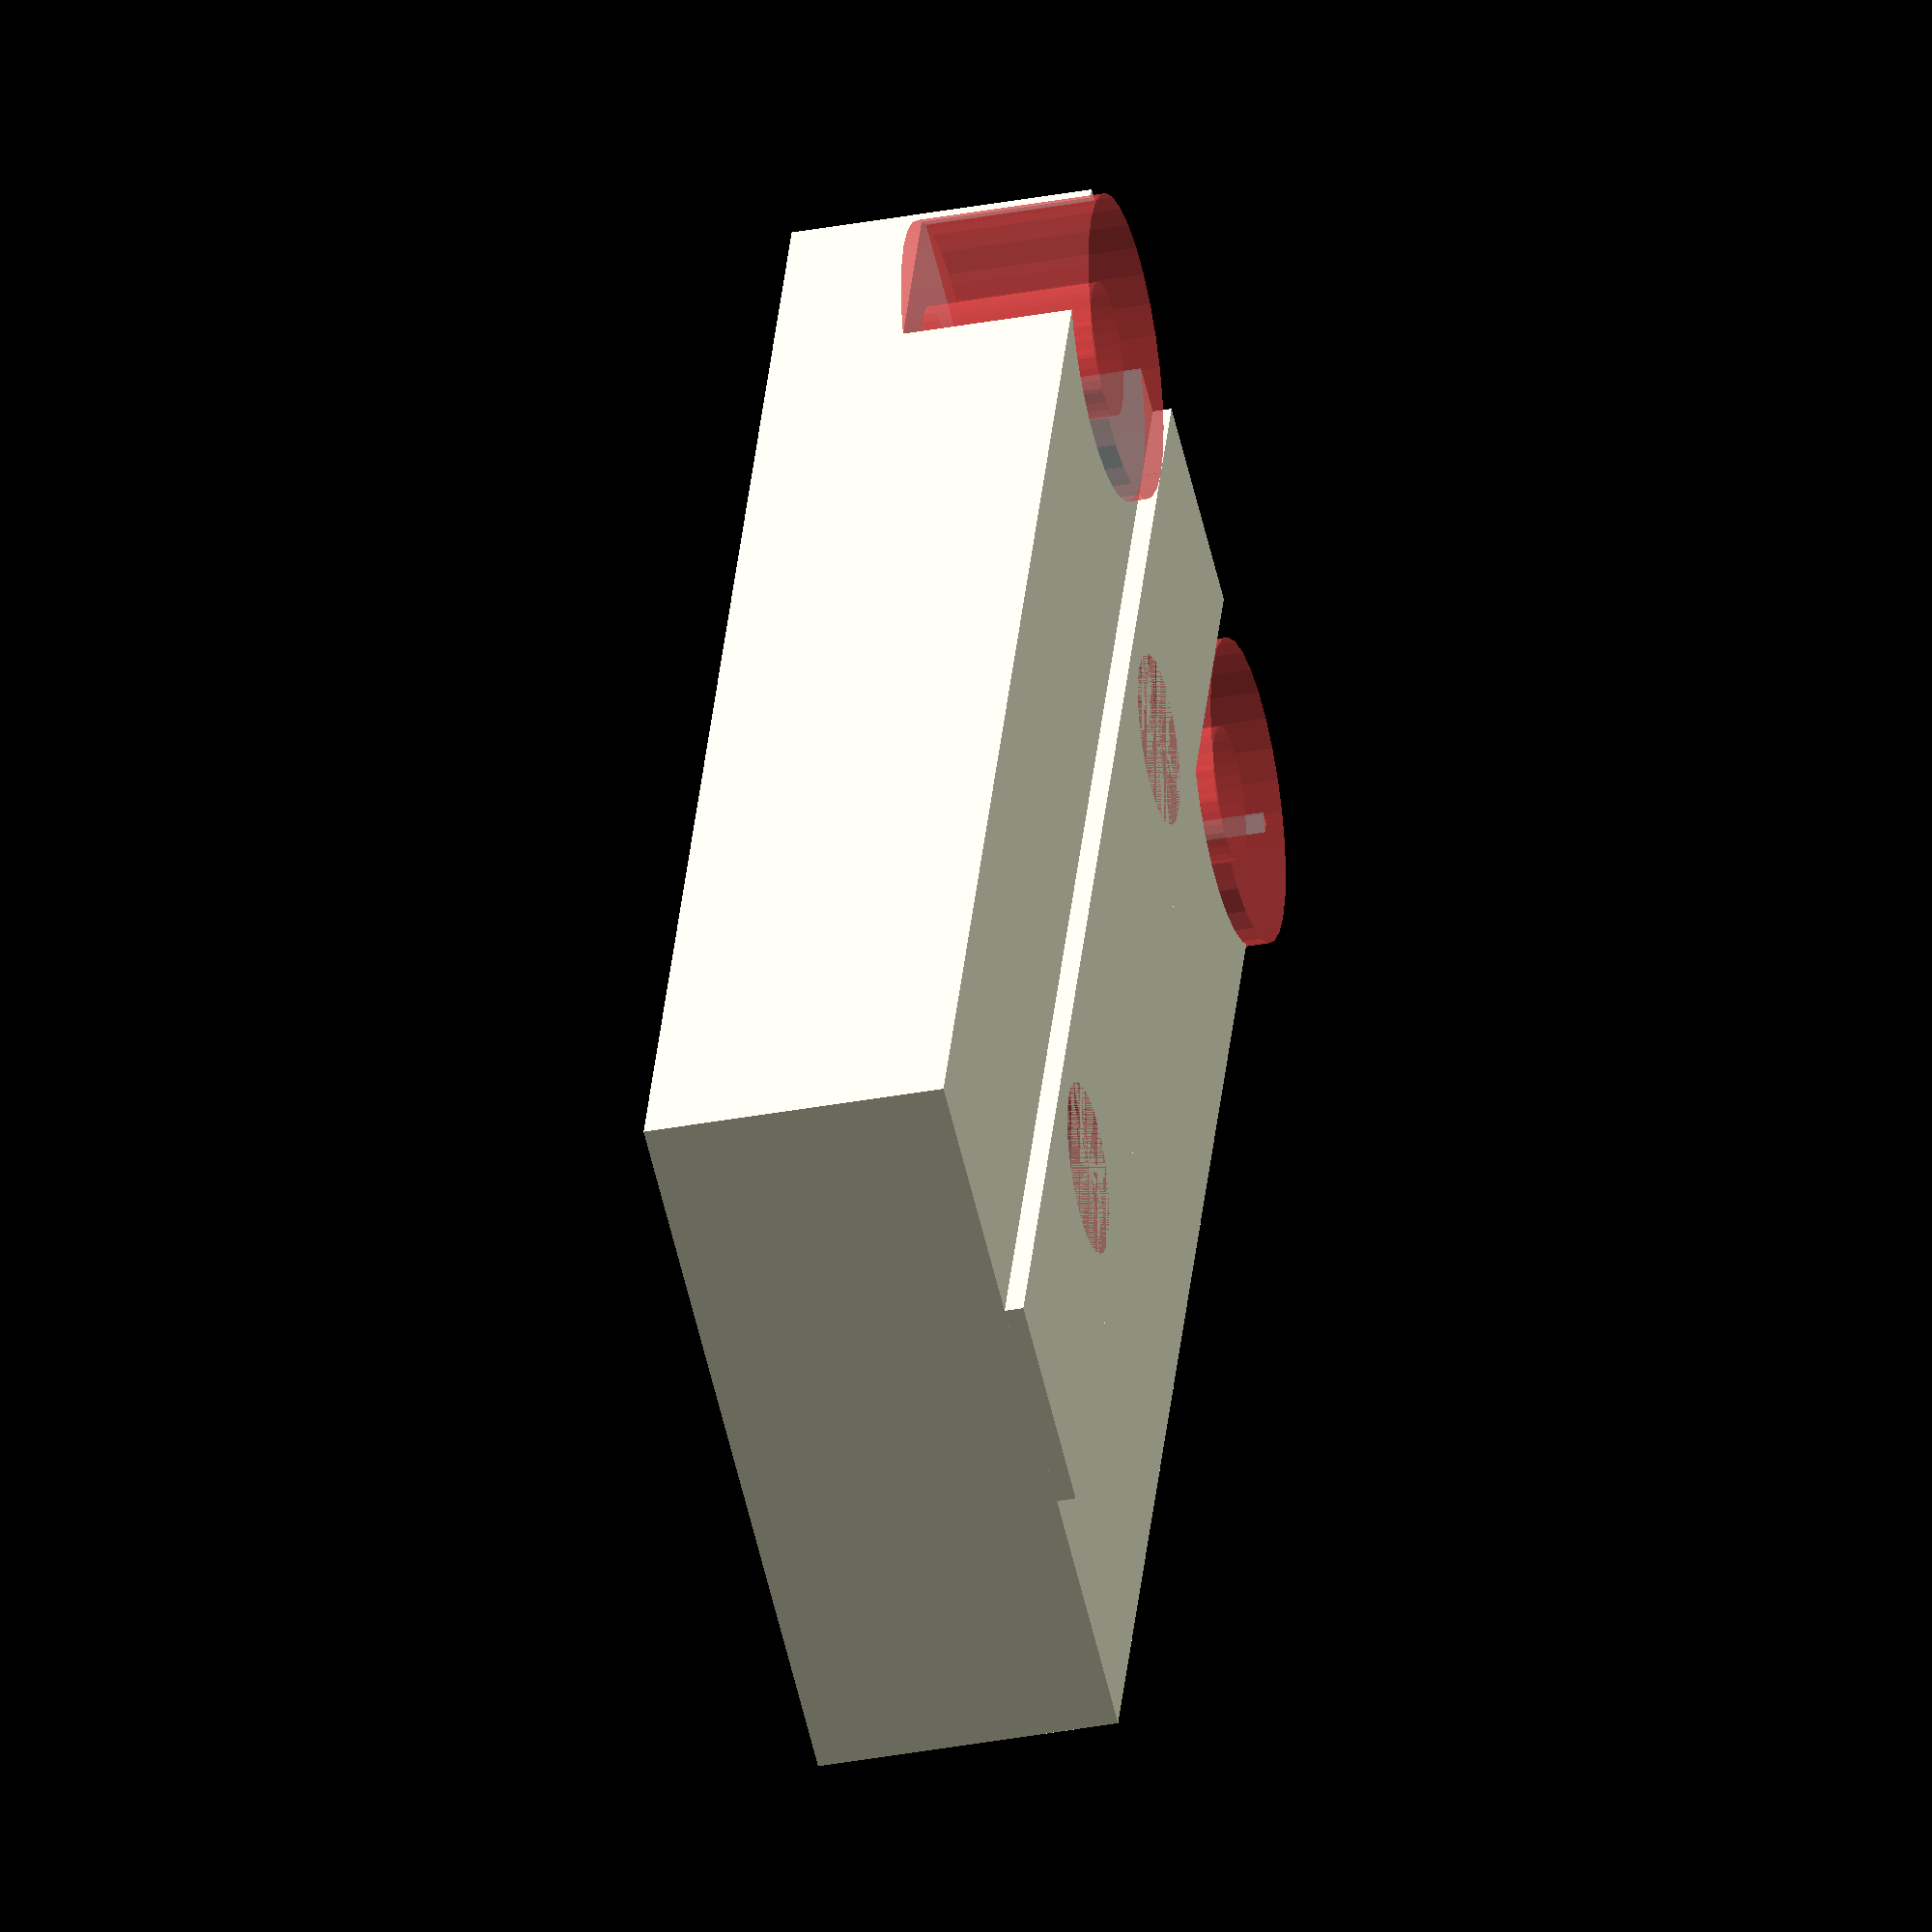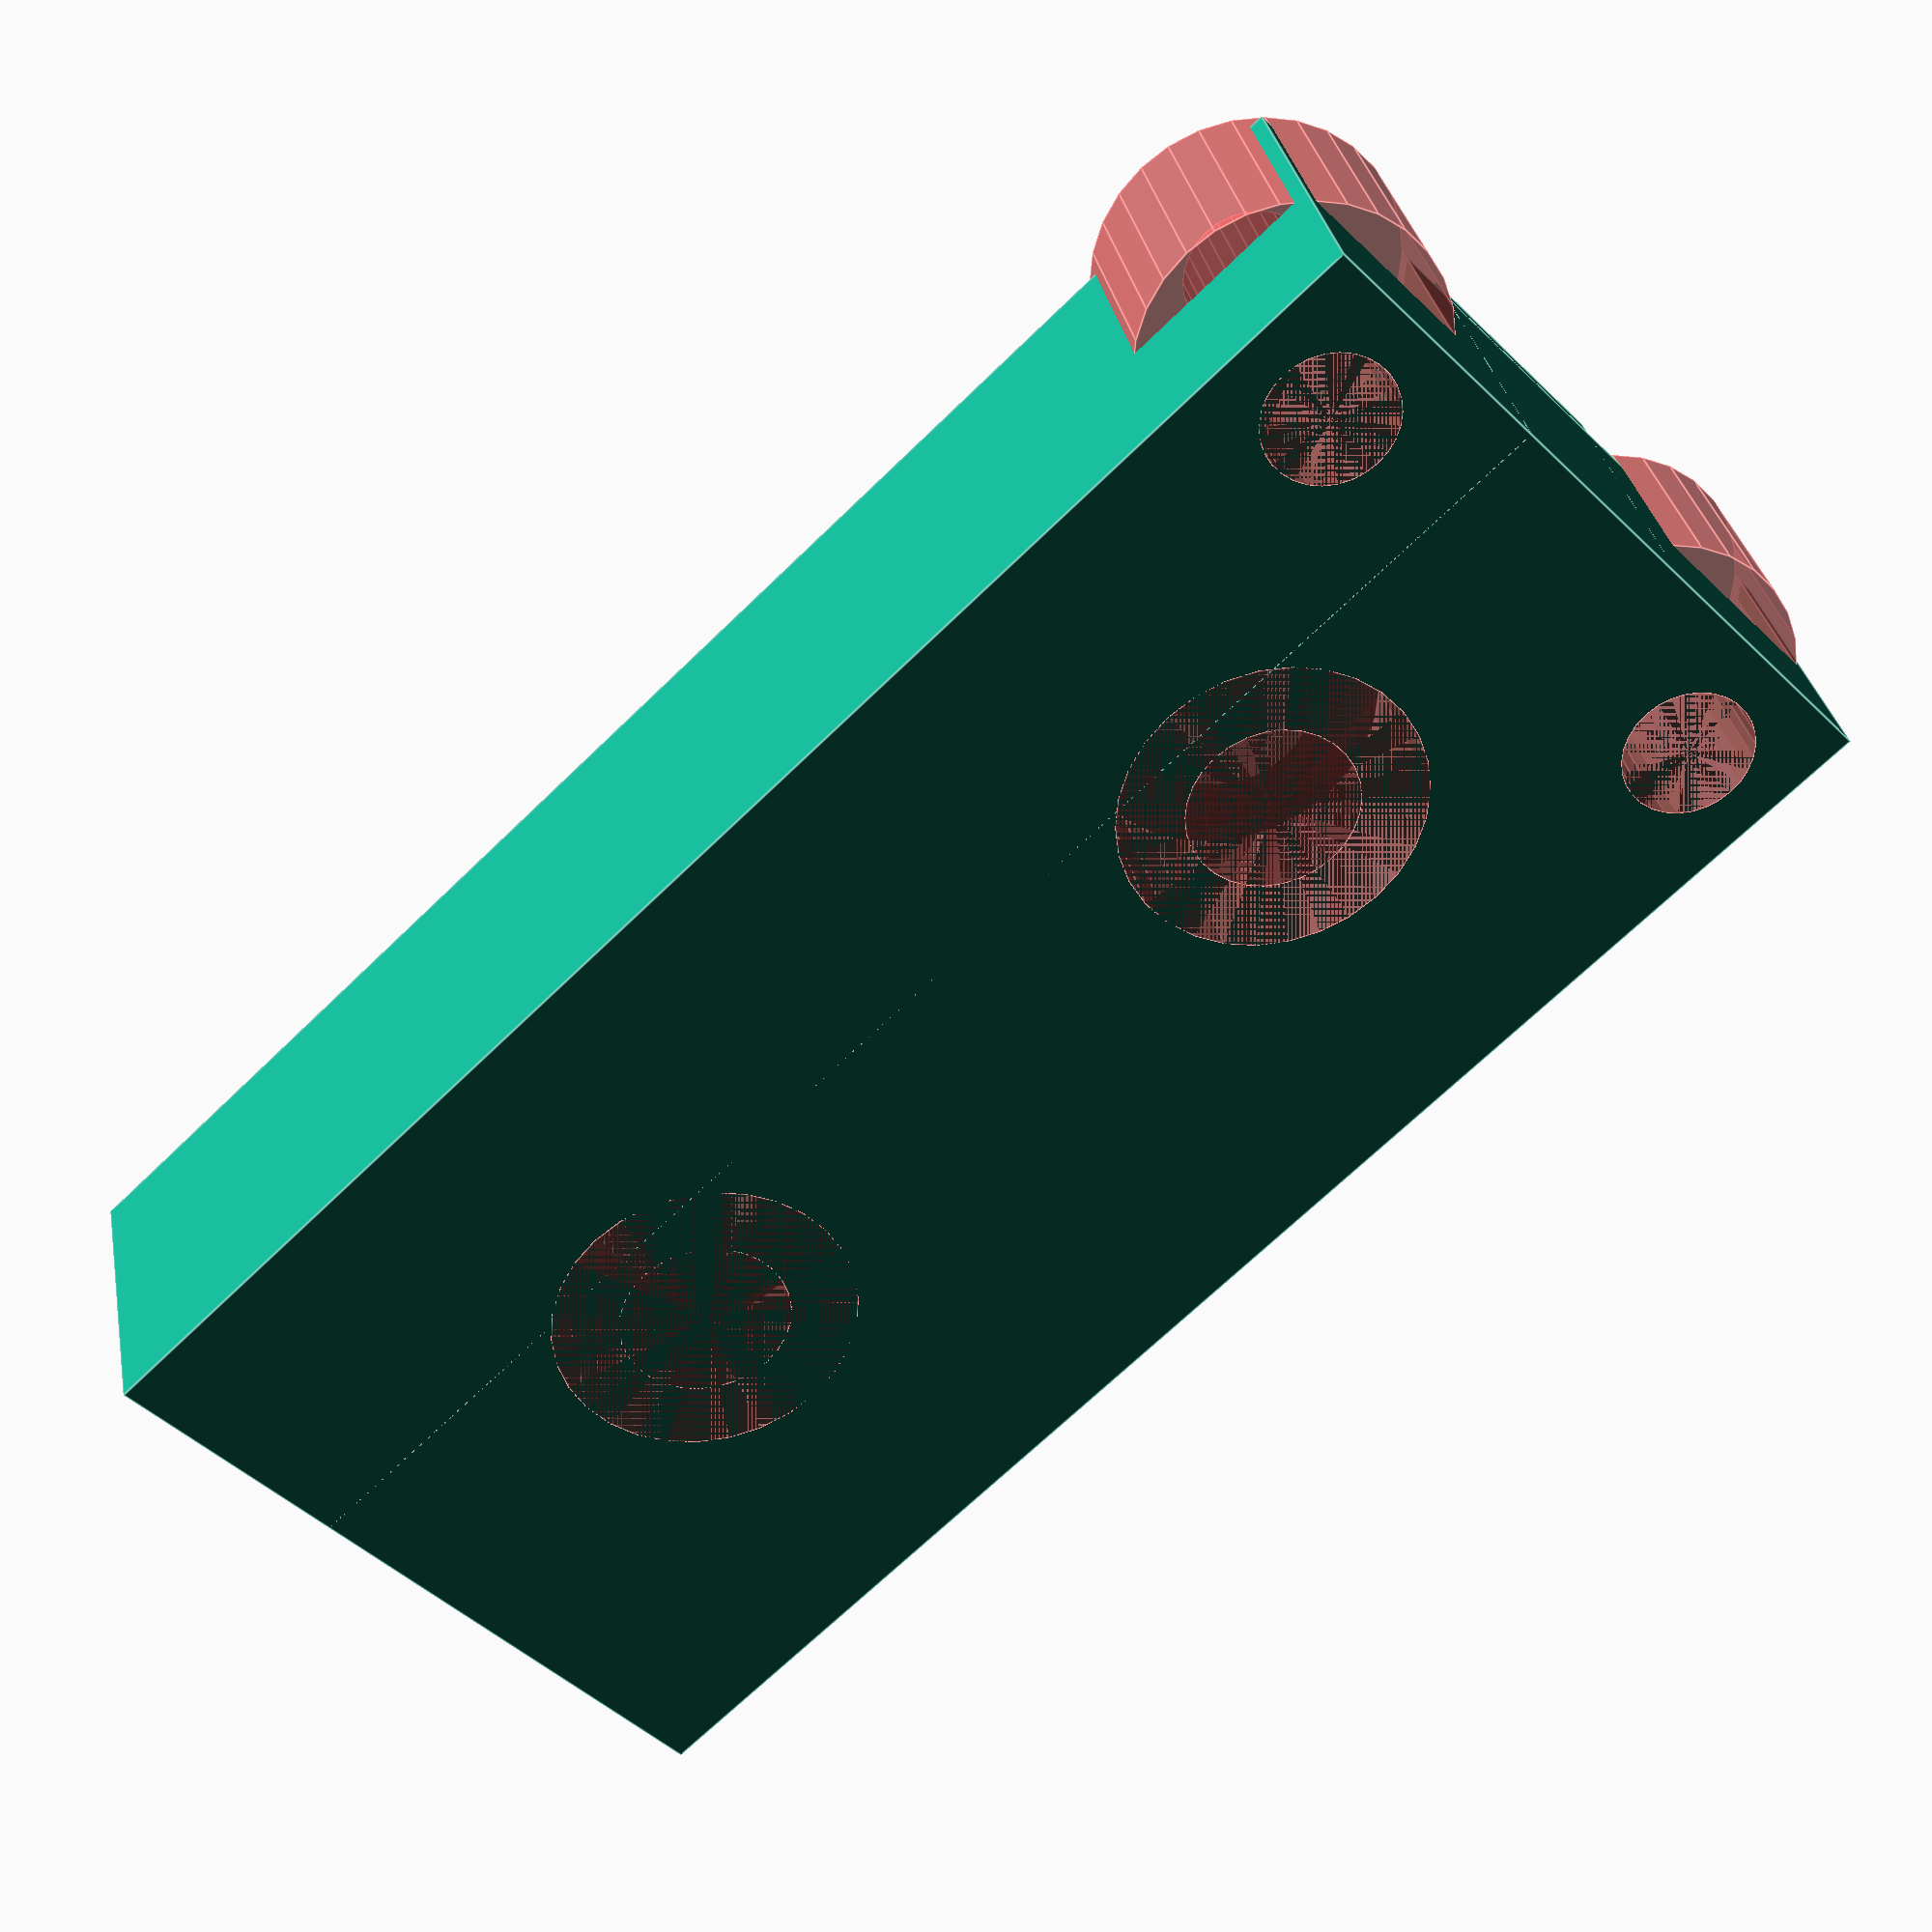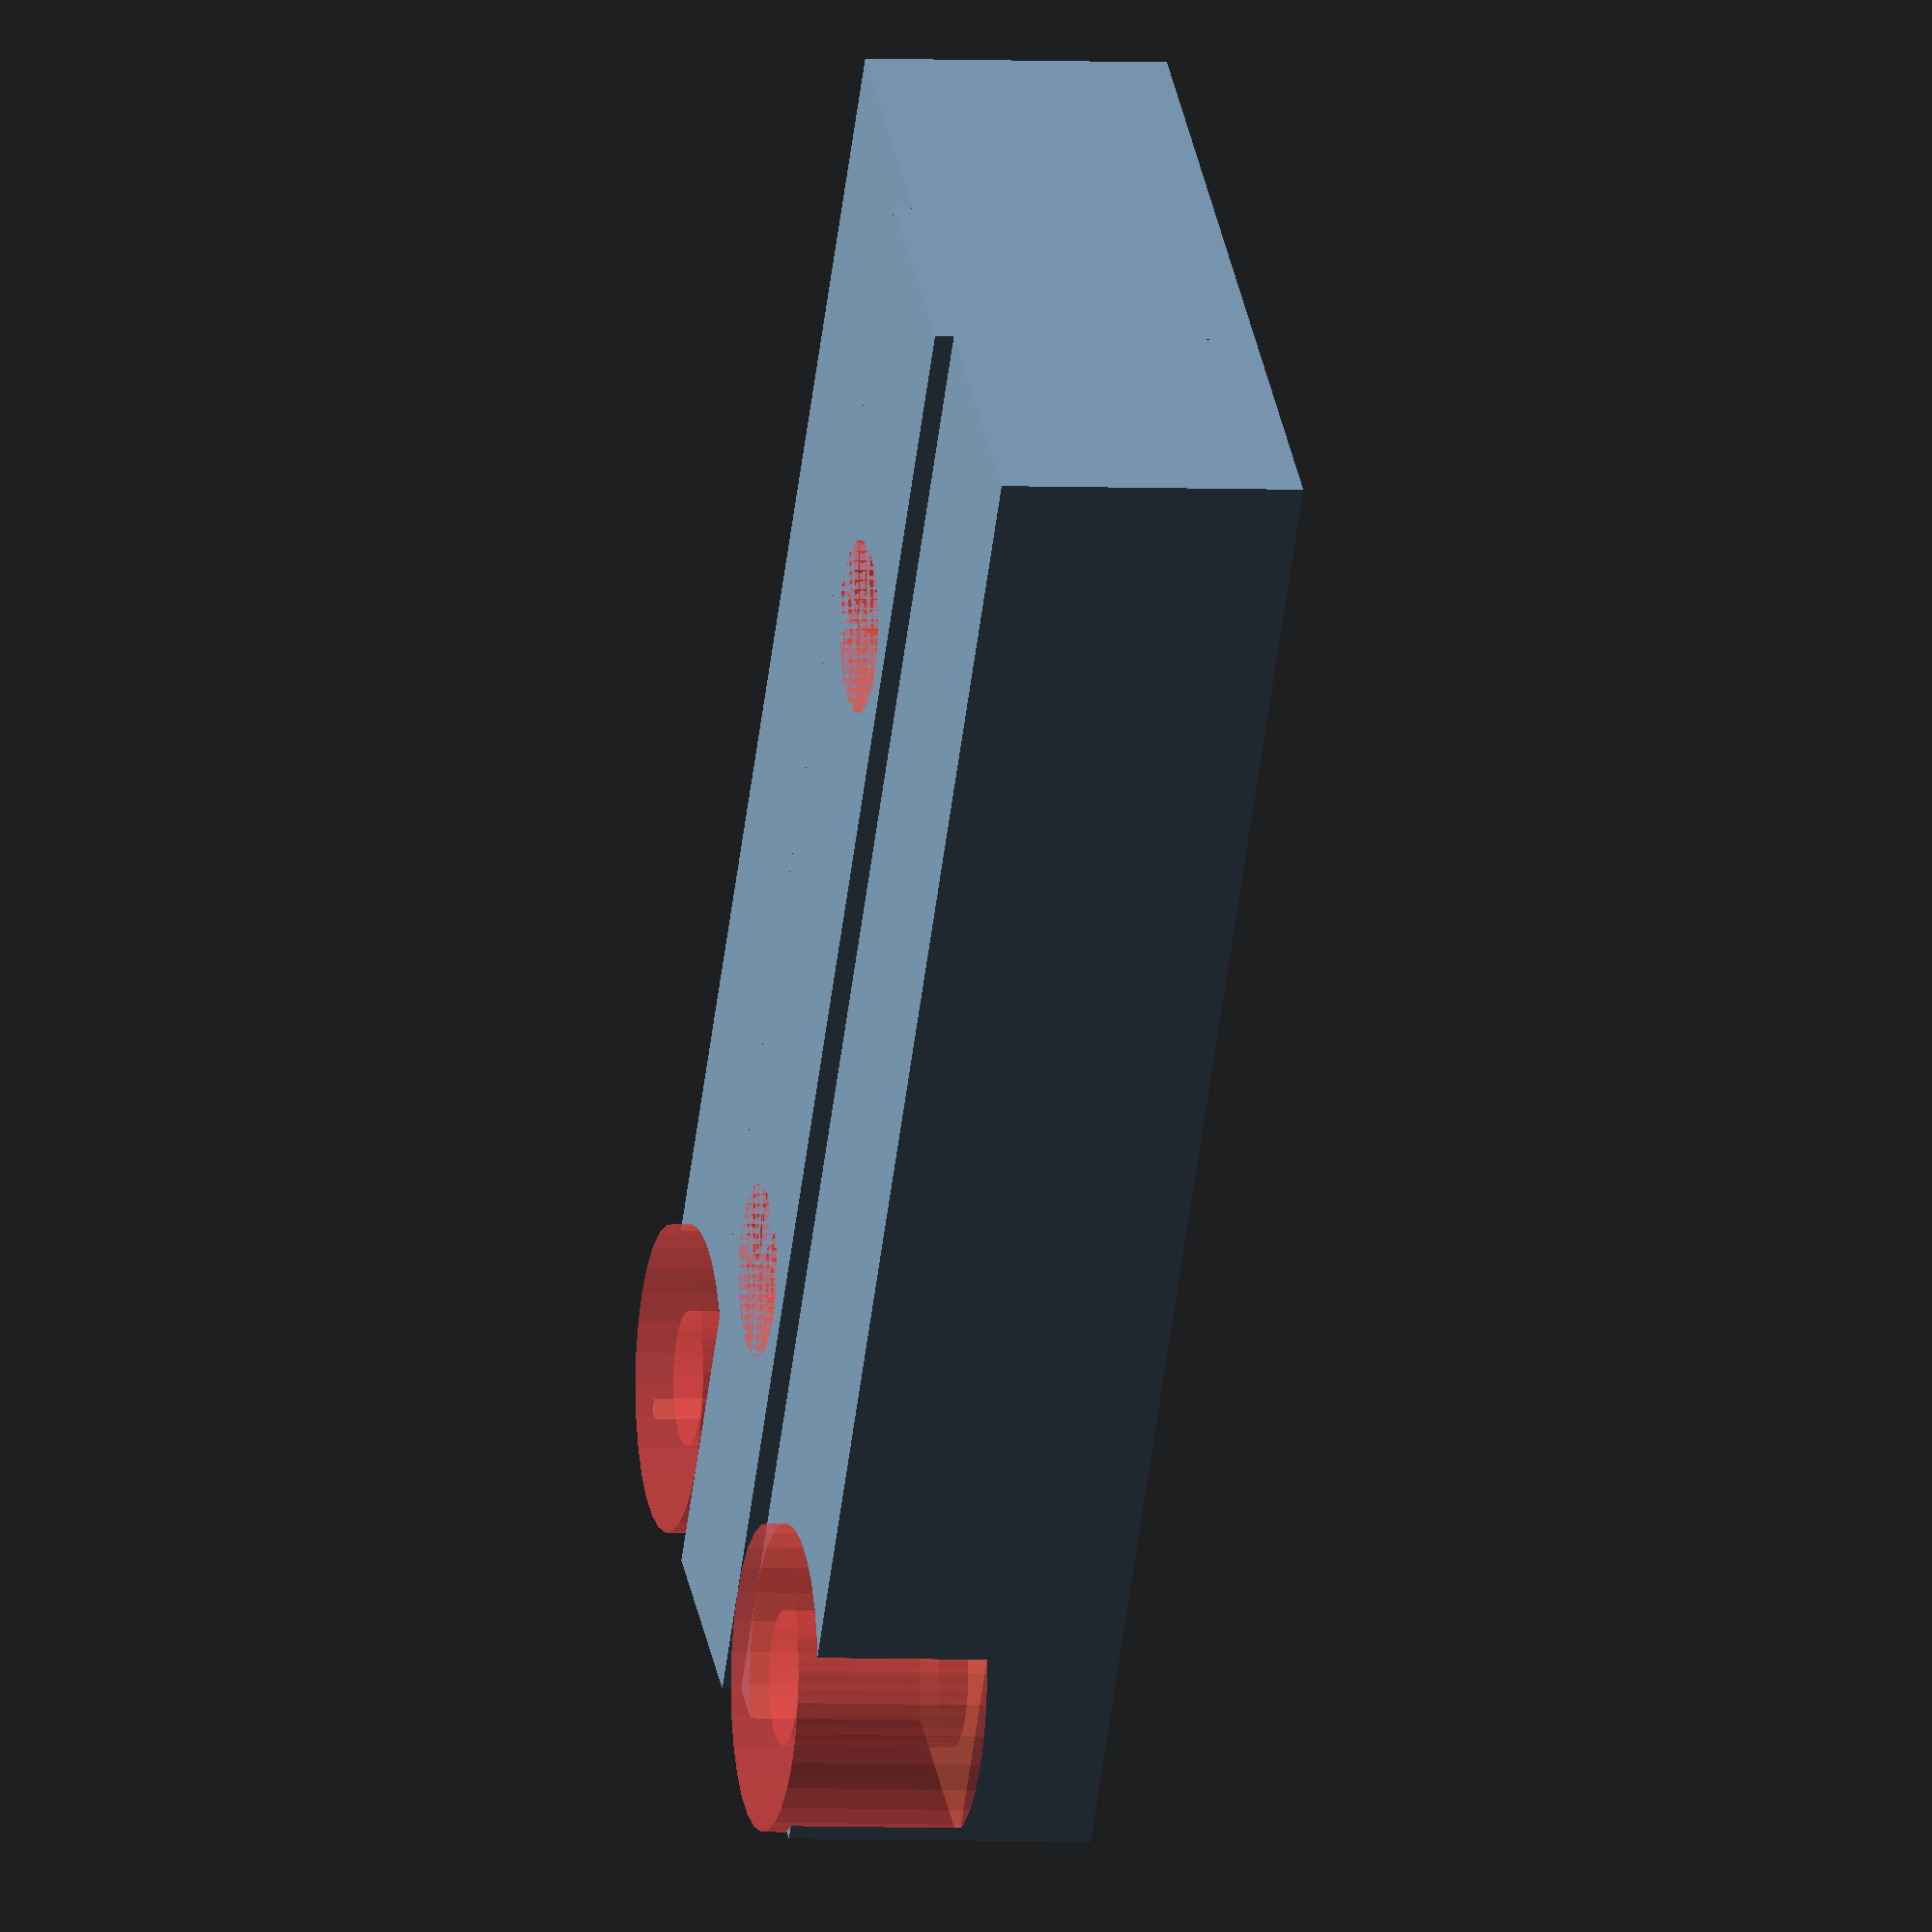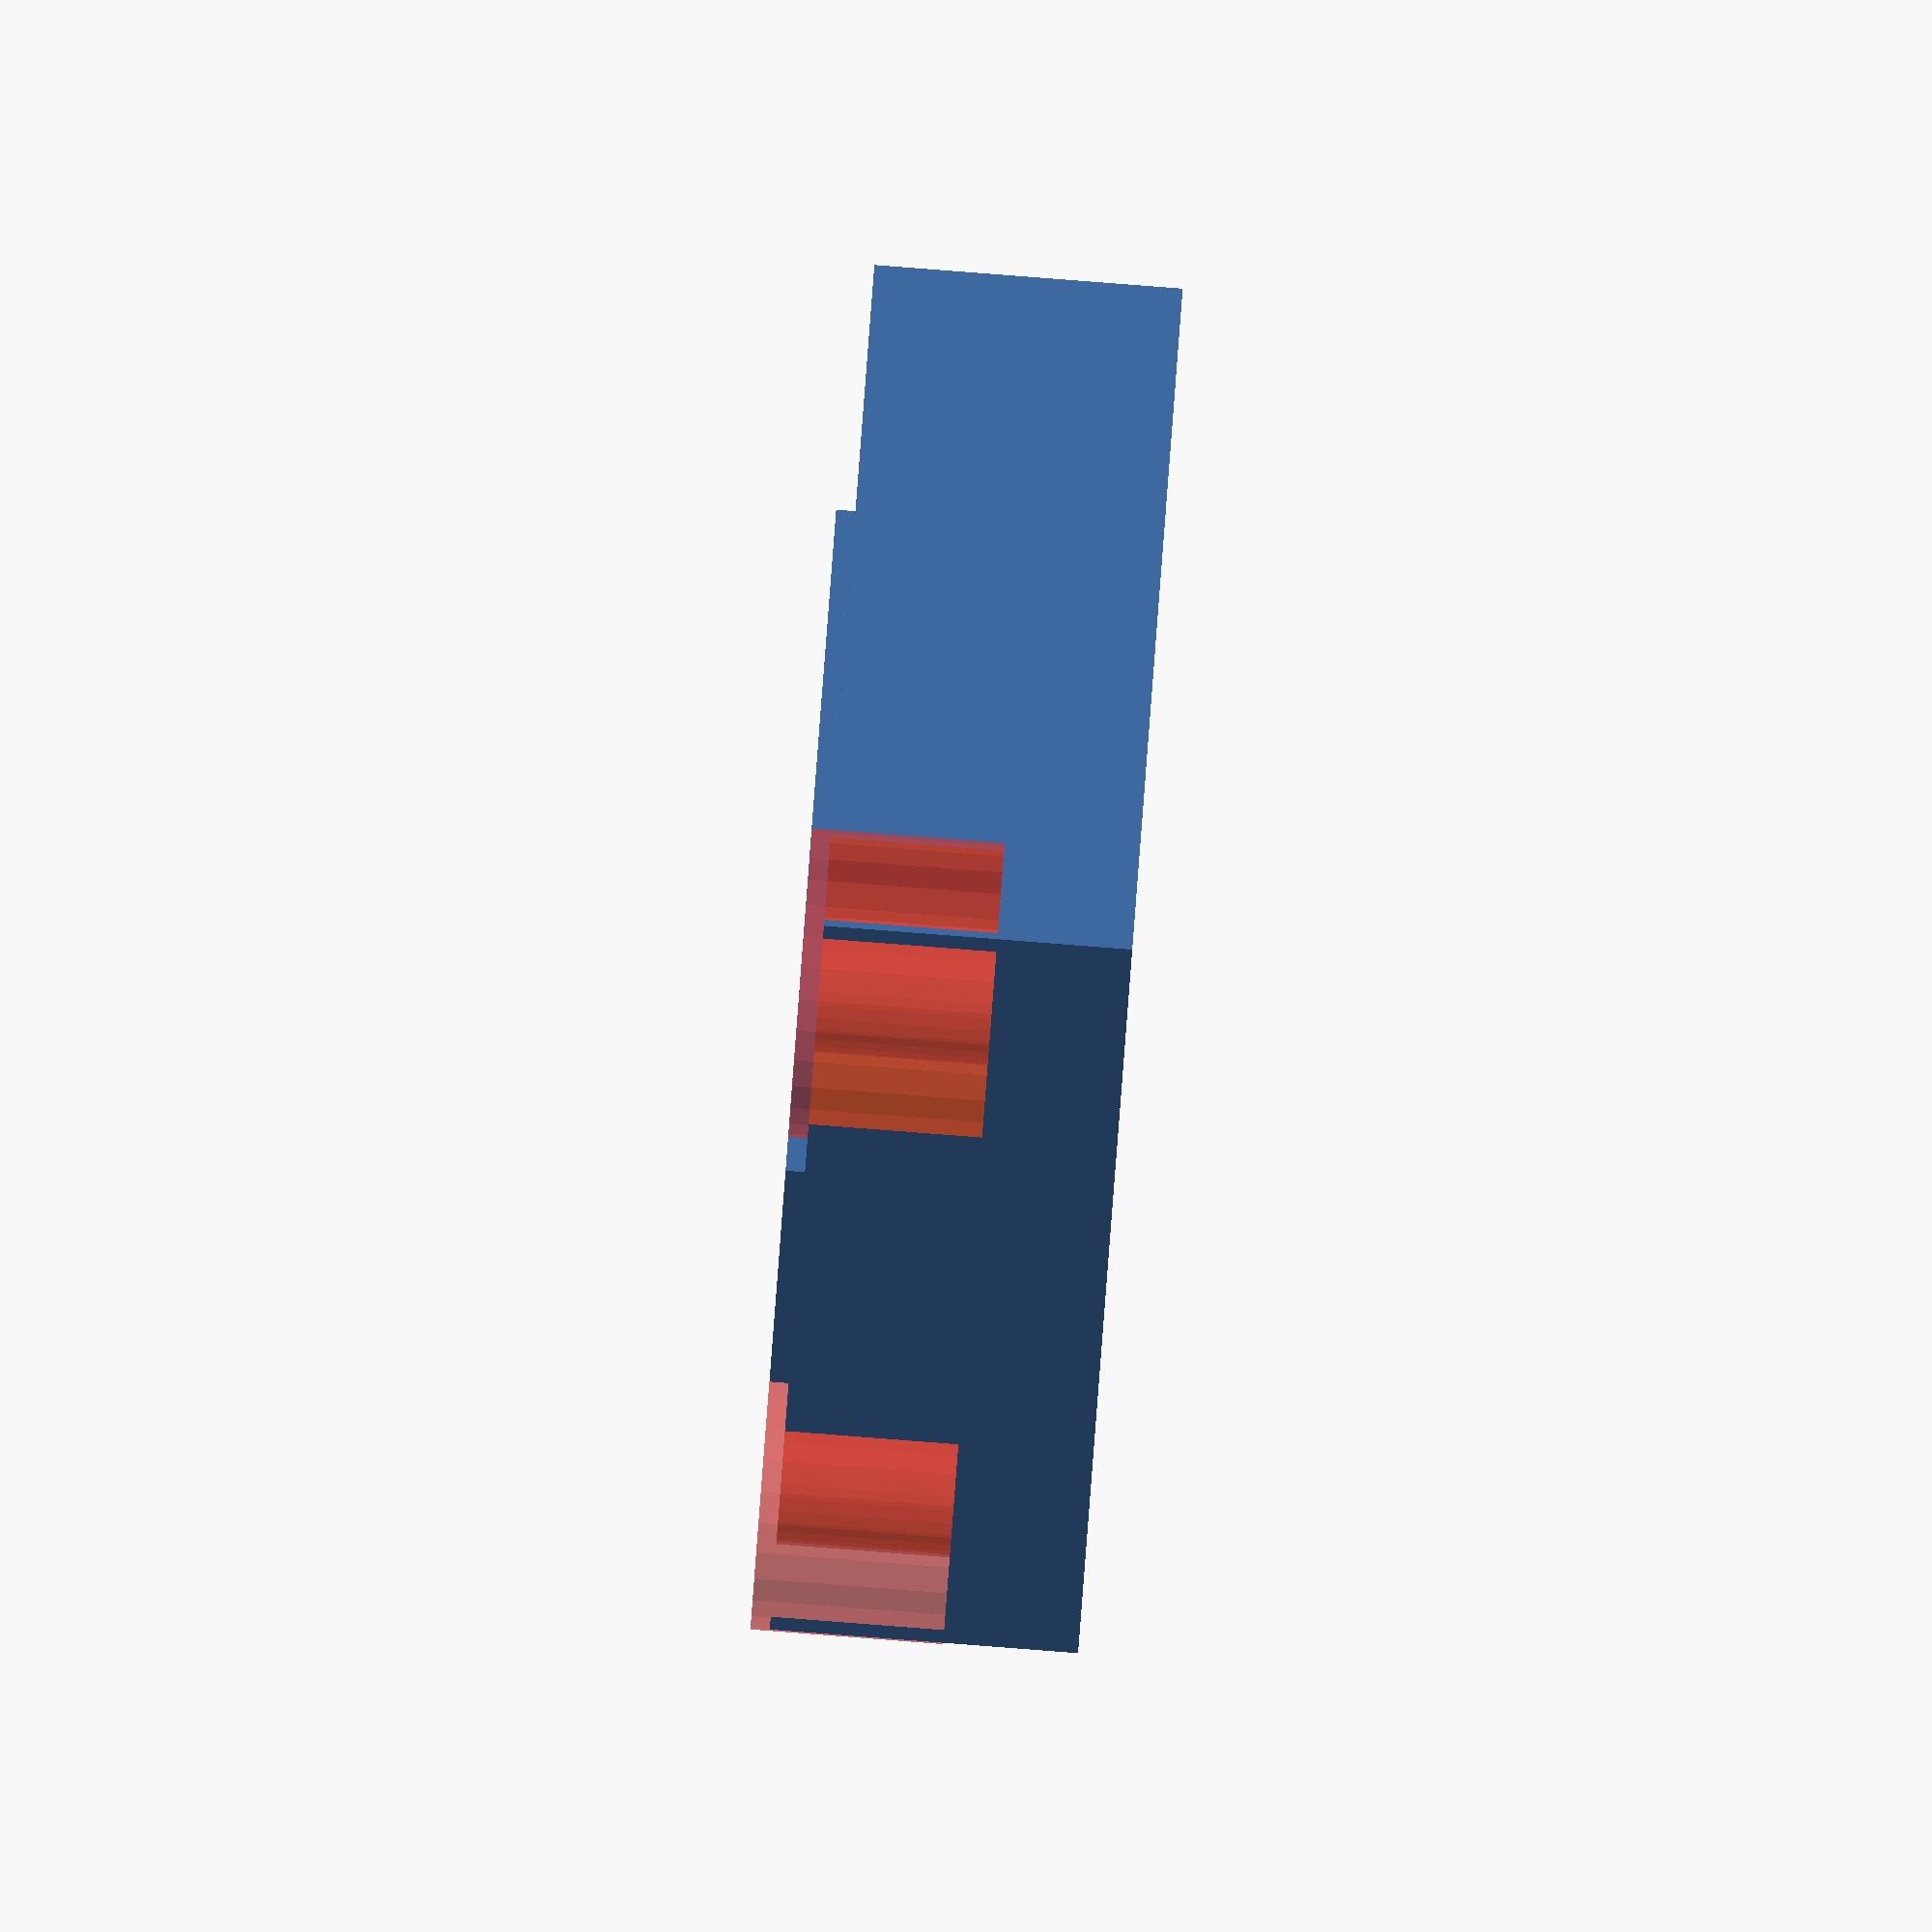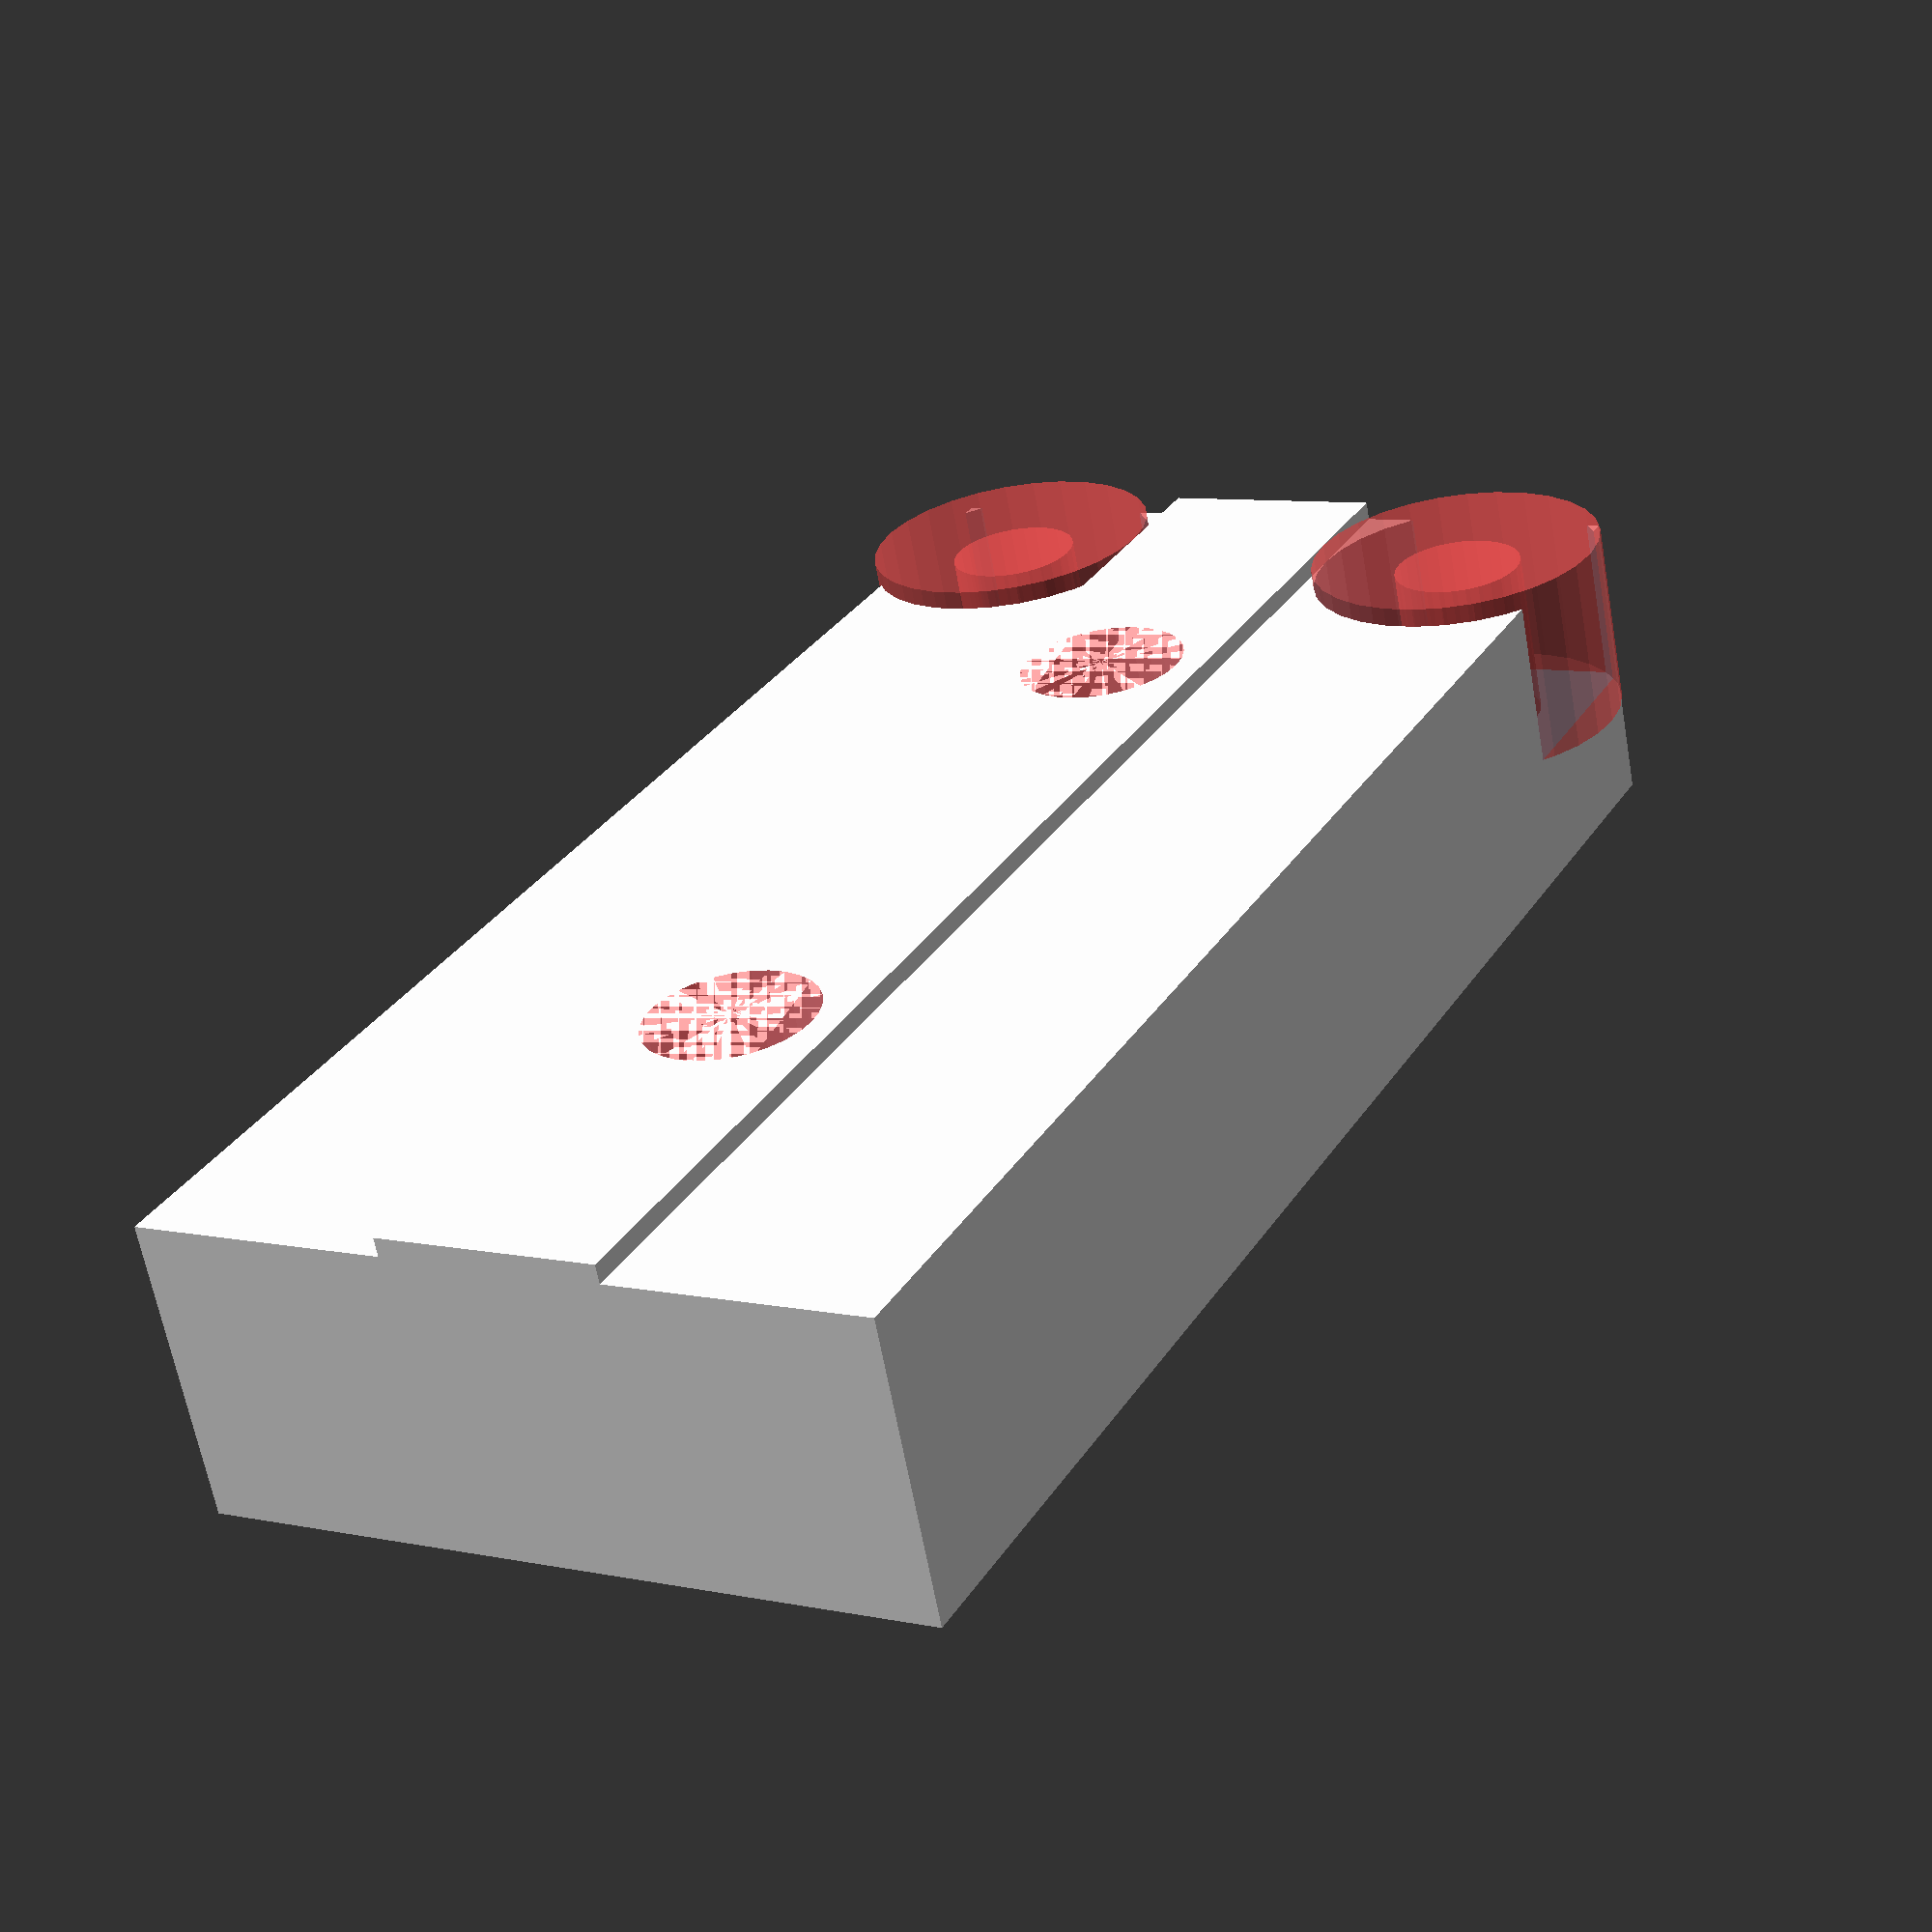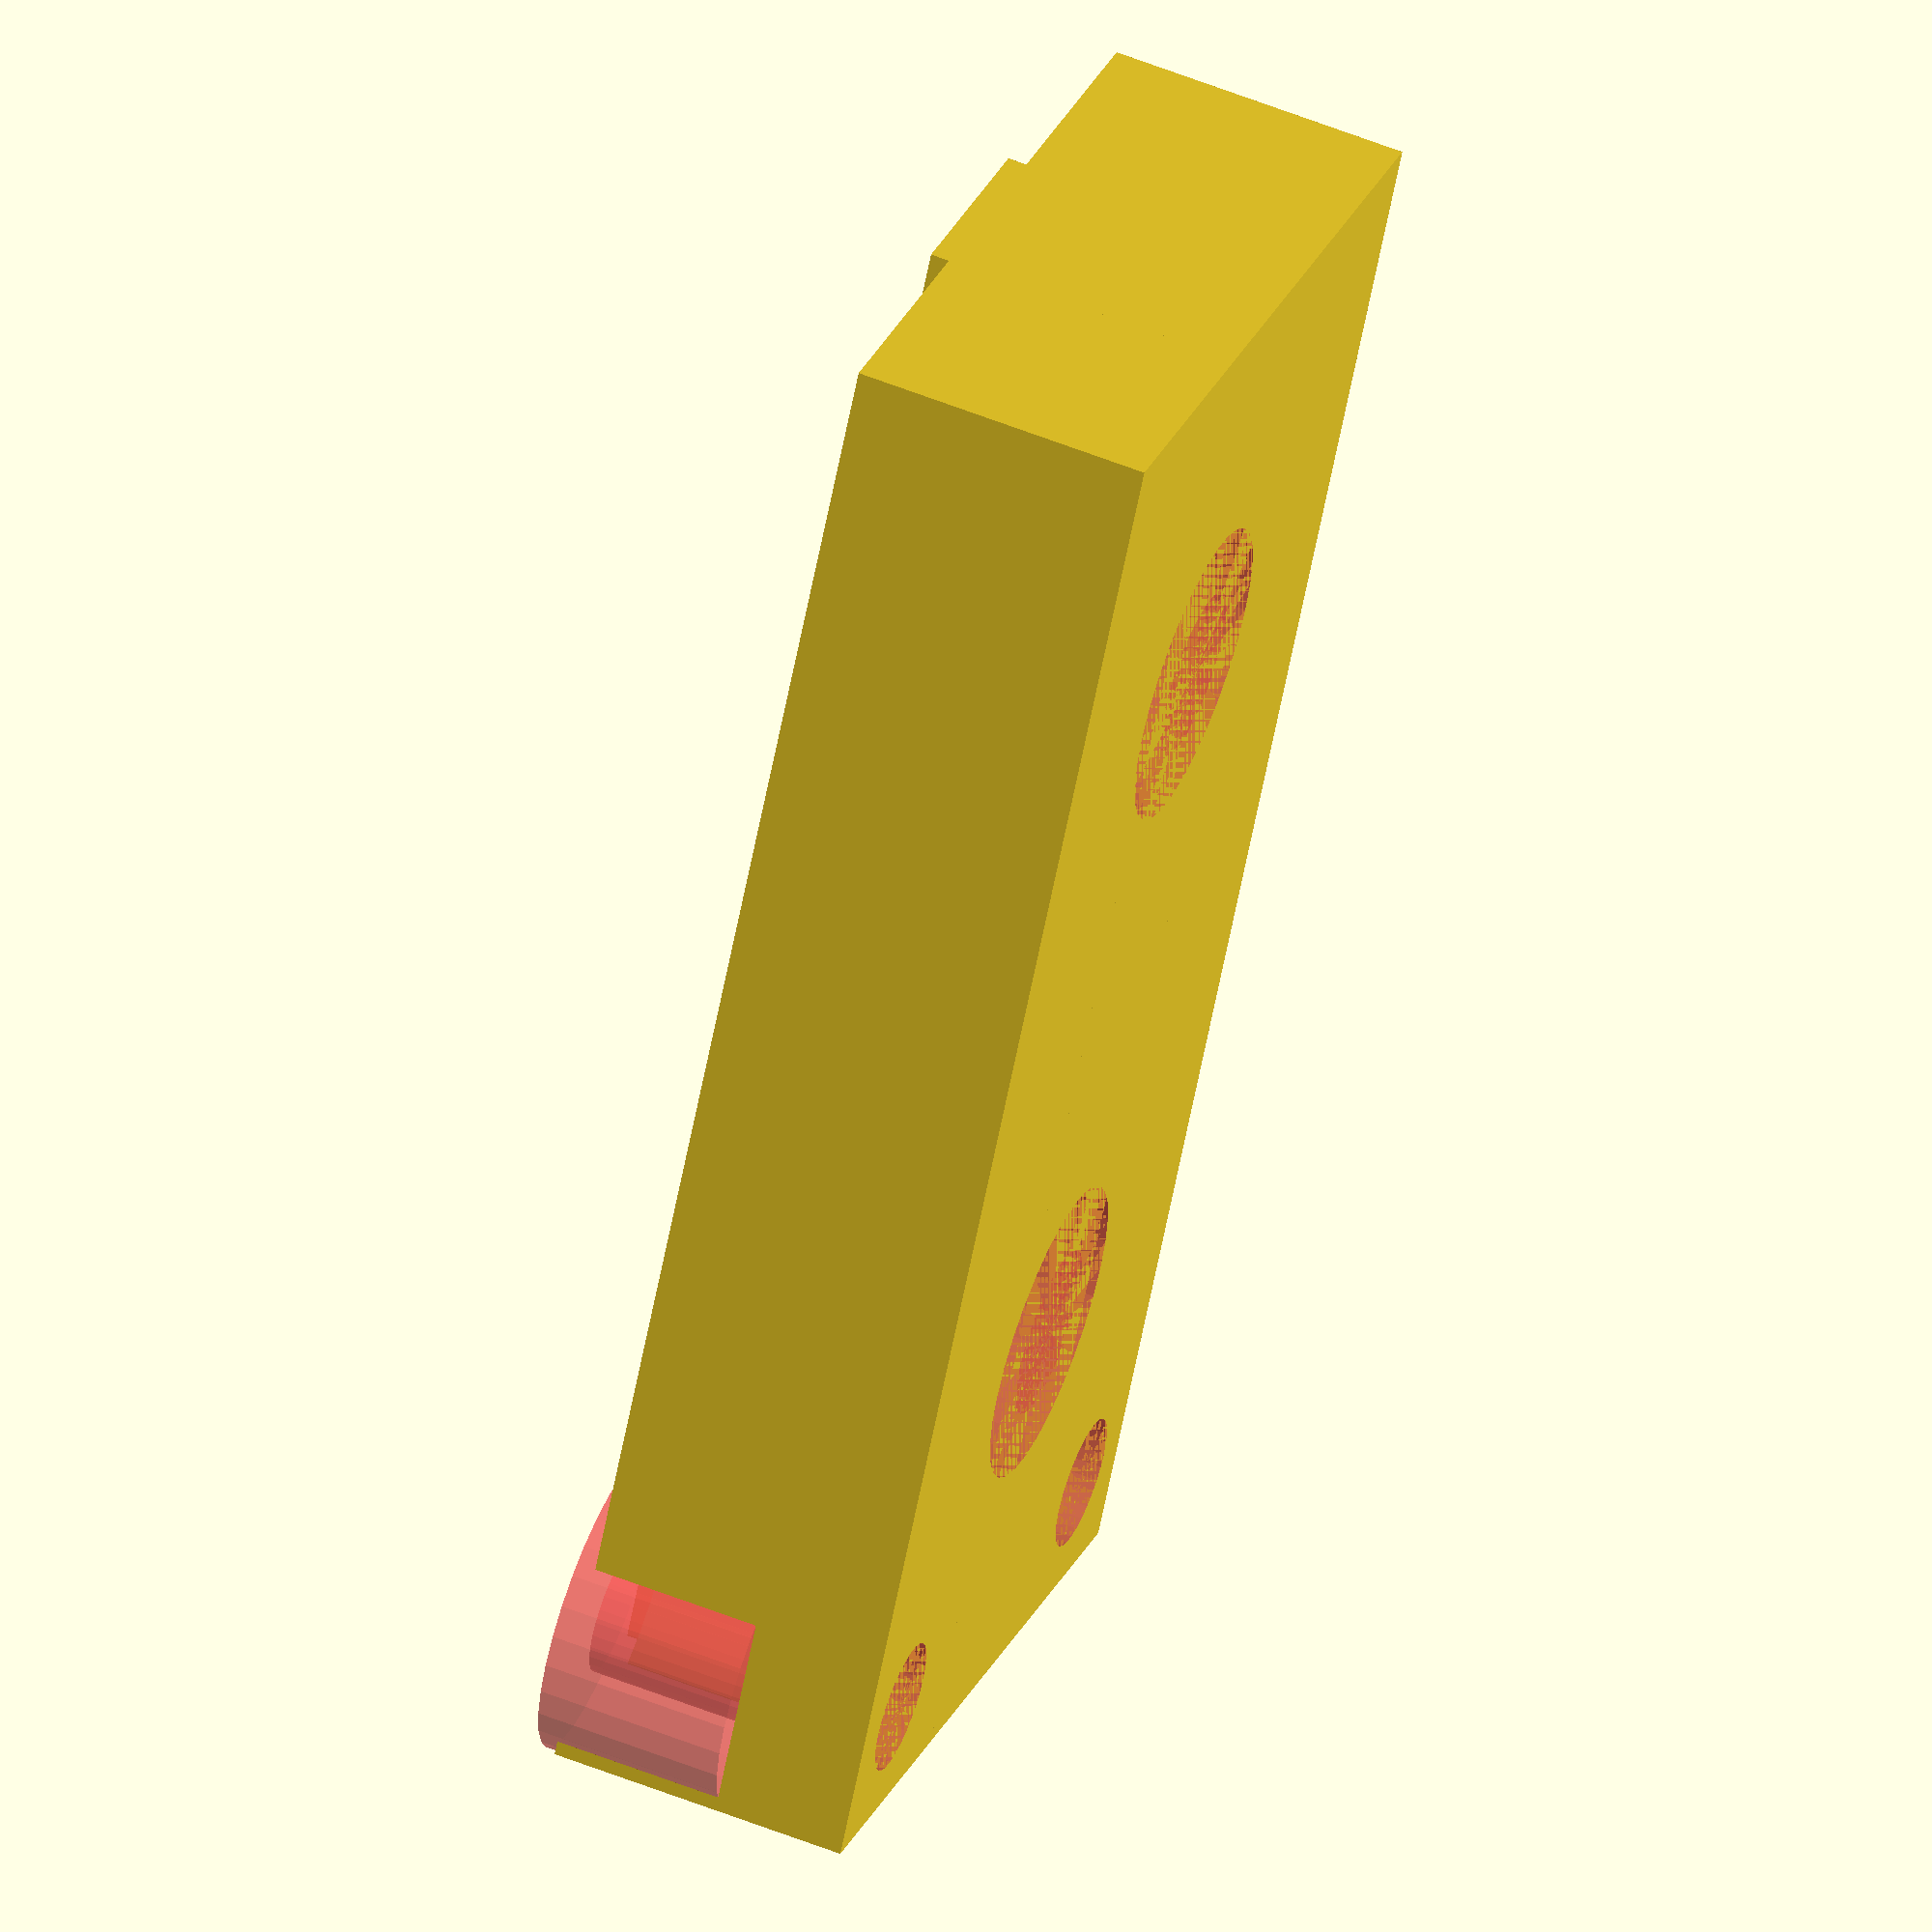
<openscad>
WIDTH = 20;
LENGTH = 42;
HEIGHT = 8;

GROOVE_WIDTH = 6;
GROOVE_HEIGHT = 0.5;

MOUNT_HOLE_DIA = 4.5;
MOUNT_HOLE_HEAD_DIA = 8;
MOUNT_HOLE_HEAD_HEIGHT = 5;
MOUNT_HOLE_SPACING = 20;

TENSIONER_HOLE_DIA = 3.5;
TENSIONER_HOLE_HEAD_DIA = 8;
TENSIONER_HOLE_HEAD_HEIGHT = 5;
TENSIONER_HOLE_SPACING = 14;
TENSIONER_HOLE_OFFSET = 3;

$fn = 30;

difference() {
  union() {
    translate([-GROOVE_WIDTH/2, -LENGTH/2, 0])
    cube(size = [GROOVE_WIDTH, LENGTH, GROOVE_HEIGHT + HEIGHT]);
    translate([-WIDTH/2, -LENGTH/2, 0])
    cube(size = [WIDTH, LENGTH, HEIGHT]);
  }

  #for(i = [-1, 1]) {
    translate([0, i * MOUNT_HOLE_SPACING/2, 0]) {
      cylinder(d = MOUNT_HOLE_HEAD_DIA, h = MOUNT_HOLE_HEAD_HEIGHT);
      cylinder(d = MOUNT_HOLE_DIA, h = HEIGHT + GROOVE_HEIGHT);
    }

    translate([i * TENSIONER_HOLE_SPACING/2, -LENGTH/2 + TENSIONER_HOLE_OFFSET, 0]) {
      cylinder(d = TENSIONER_HOLE_DIA, h = HEIGHT);
      translate([0, 0, GROOVE_HEIGHT + HEIGHT - TENSIONER_HOLE_HEAD_HEIGHT])
      cylinder(d = TENSIONER_HOLE_HEAD_DIA, h = TENSIONER_HOLE_HEAD_HEIGHT);
    }
  }
}

</openscad>
<views>
elev=214.8 azim=22.0 roll=255.9 proj=o view=solid
elev=326.7 azim=133.4 roll=169.3 proj=p view=edges
elev=3.1 azim=36.6 roll=77.3 proj=o view=wireframe
elev=269.8 azim=203.9 roll=94.4 proj=o view=solid
elev=243.5 azim=28.1 roll=169.8 proj=p view=wireframe
elev=122.6 azim=150.7 roll=67.5 proj=o view=wireframe
</views>
